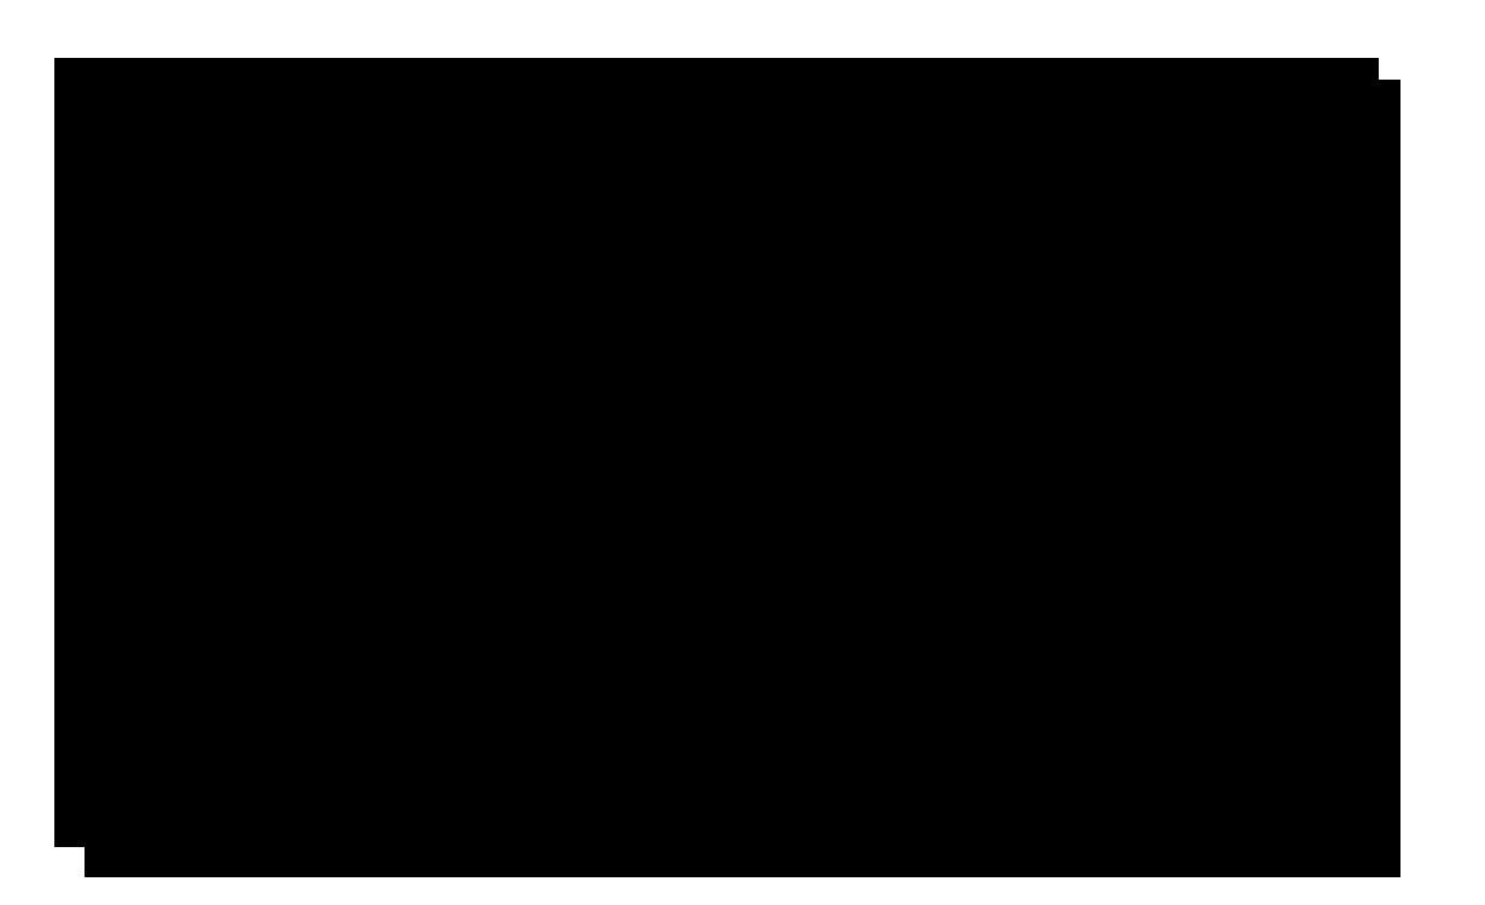
<metadata>
{"format":"dxf","ext":"dxf","renderer":"ezdxf+matplotlib","layout":"modelspace","background":"white","min_lineweight":24,"dpi":150}
</metadata>
<code>
0
SECTION
2
ENTITIES
0
INSERT
2
ARRAY
8
0
10
0
20
0
30
0
0
INSERT
2
ARRAY001
8
0
10
0
20
0
30
0
0
ENDSEC
0
EOF

</code>
